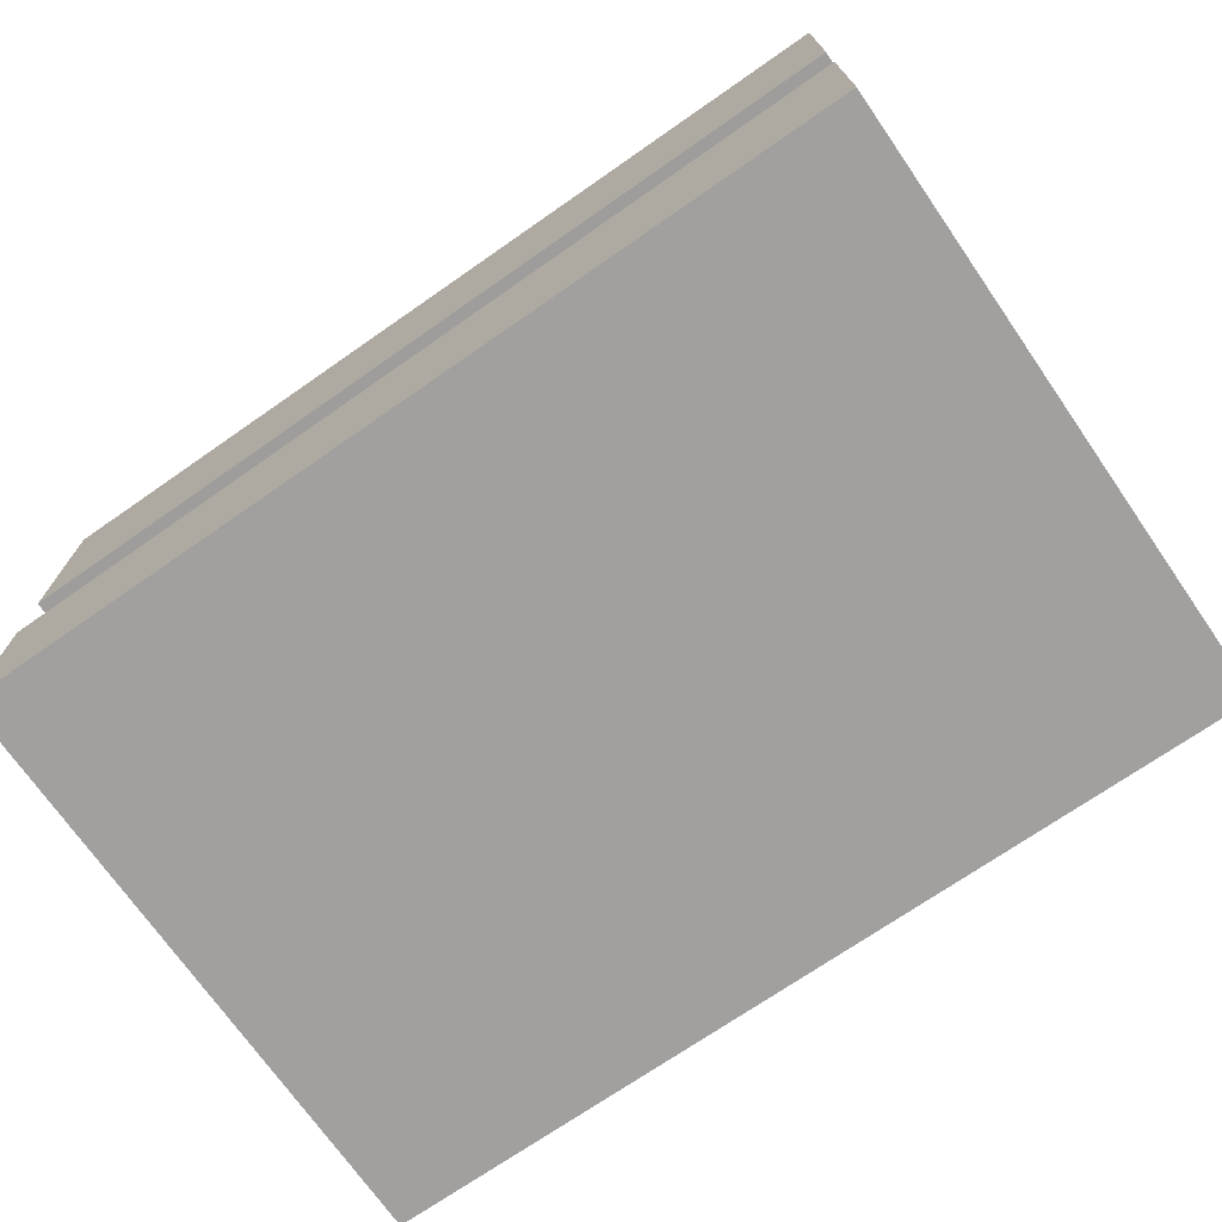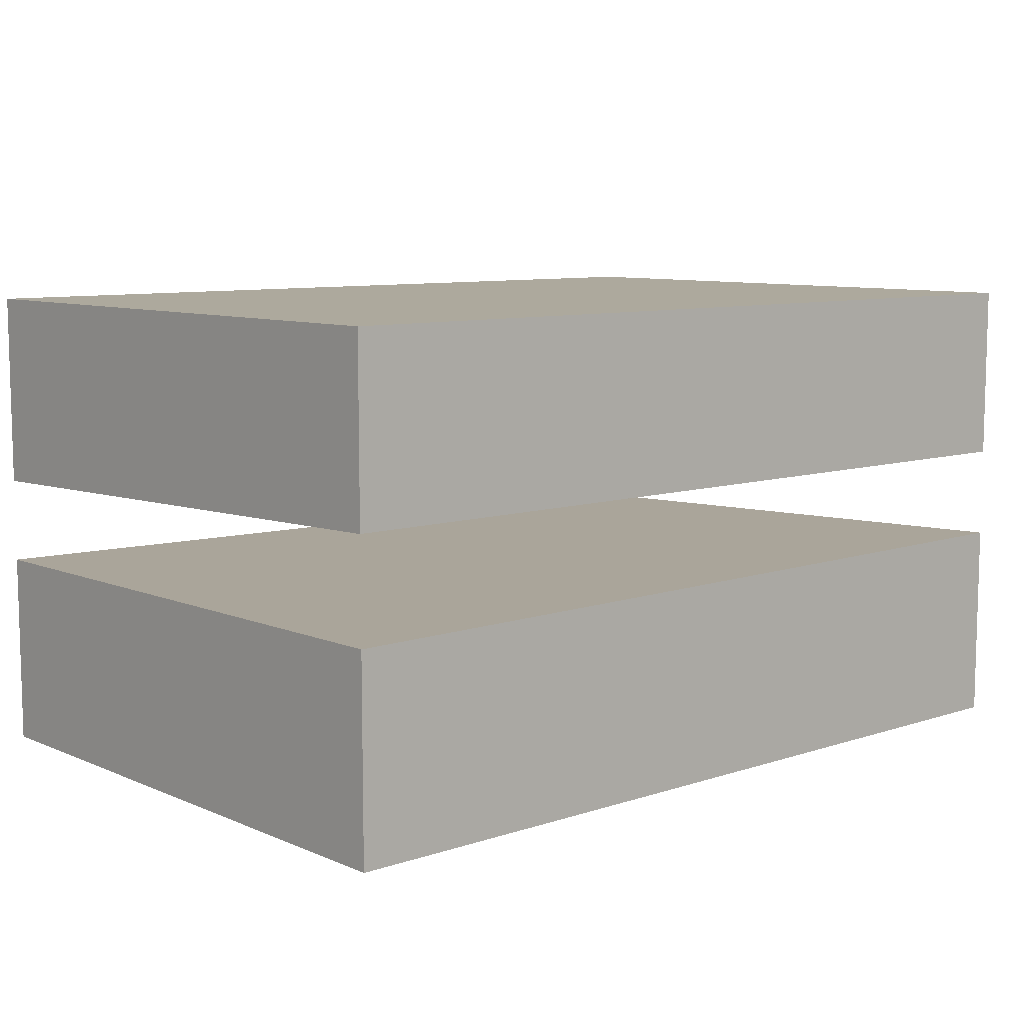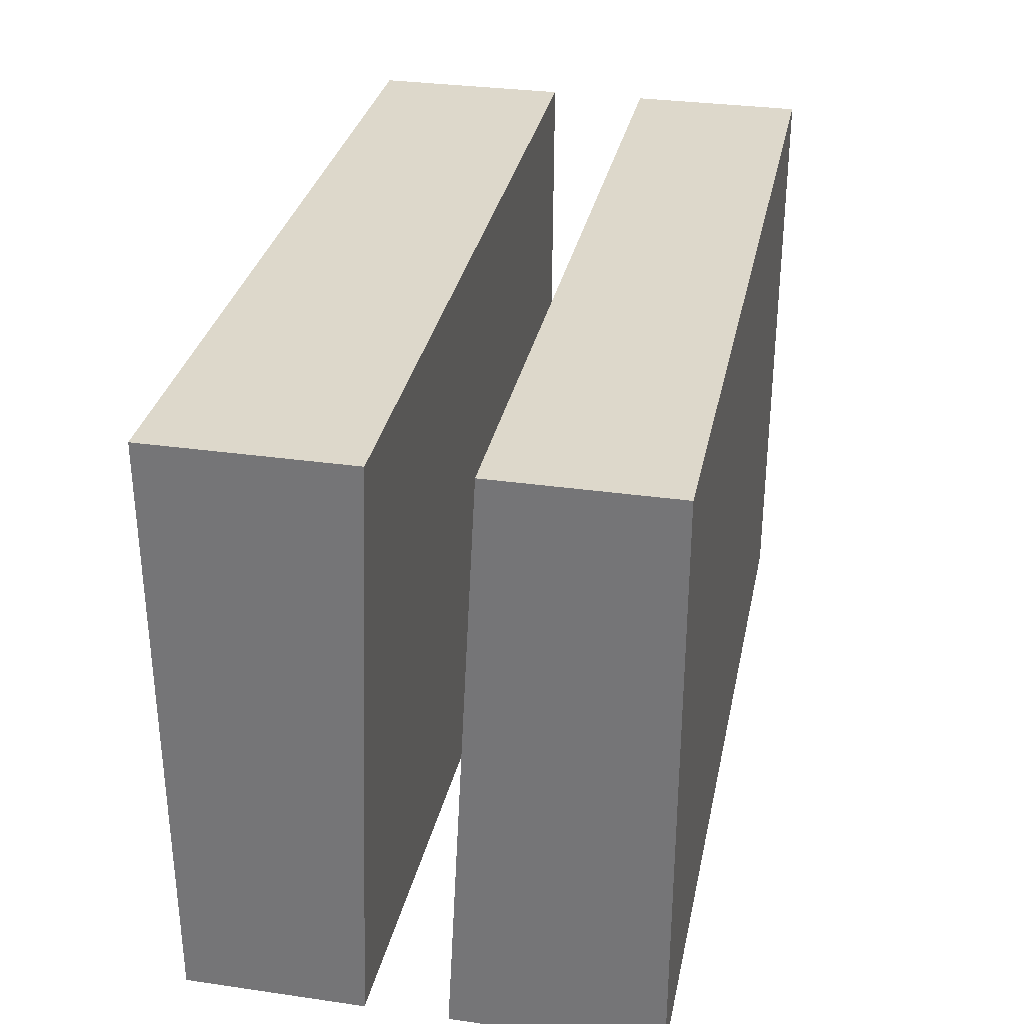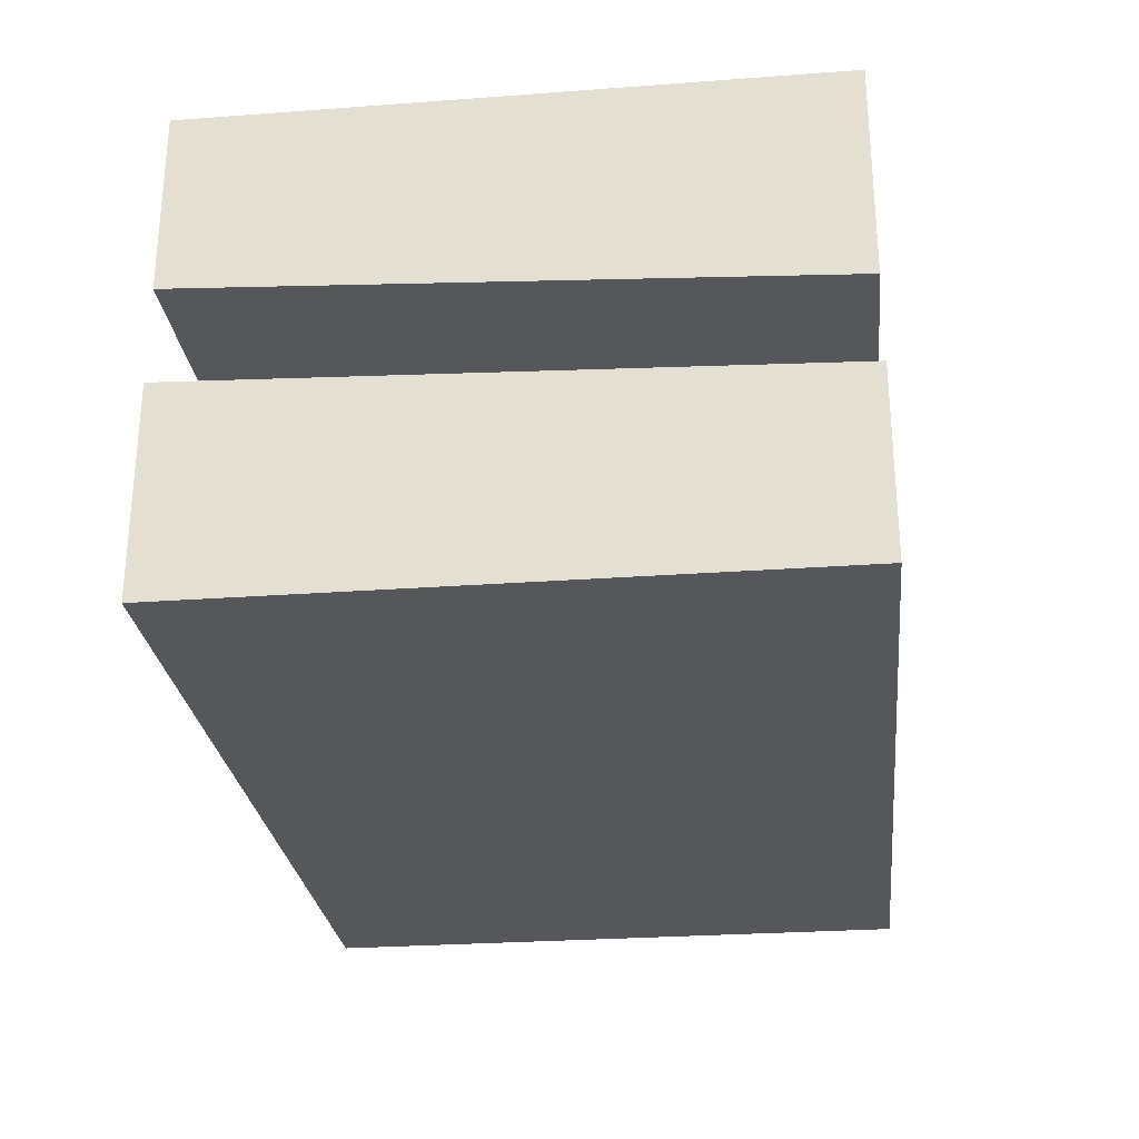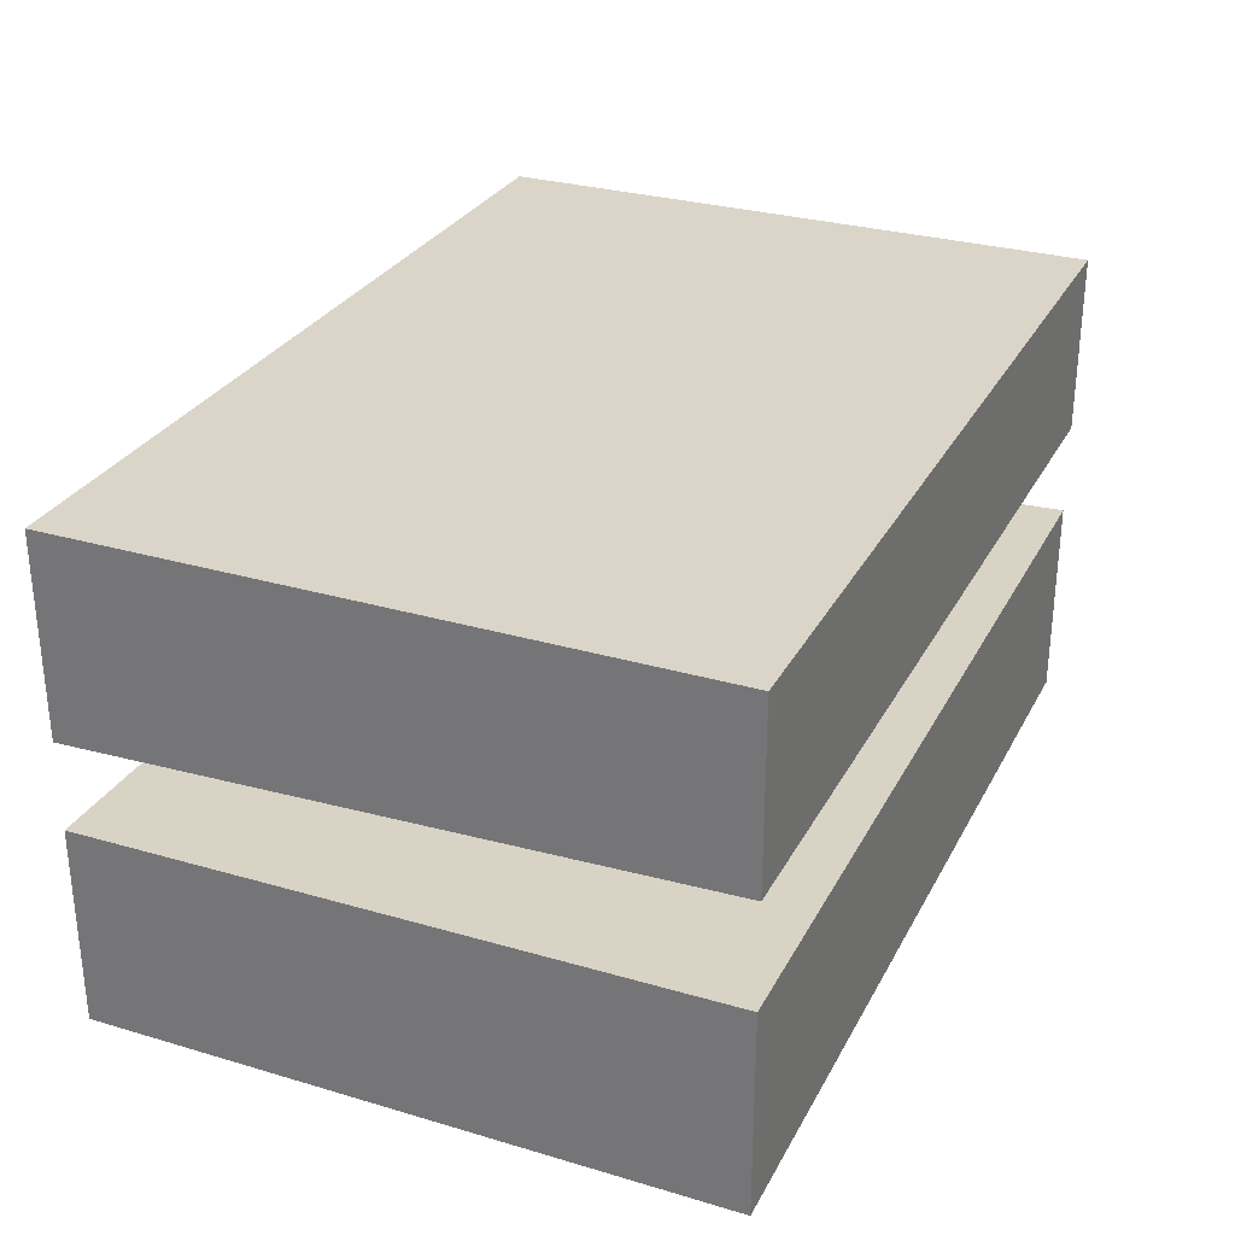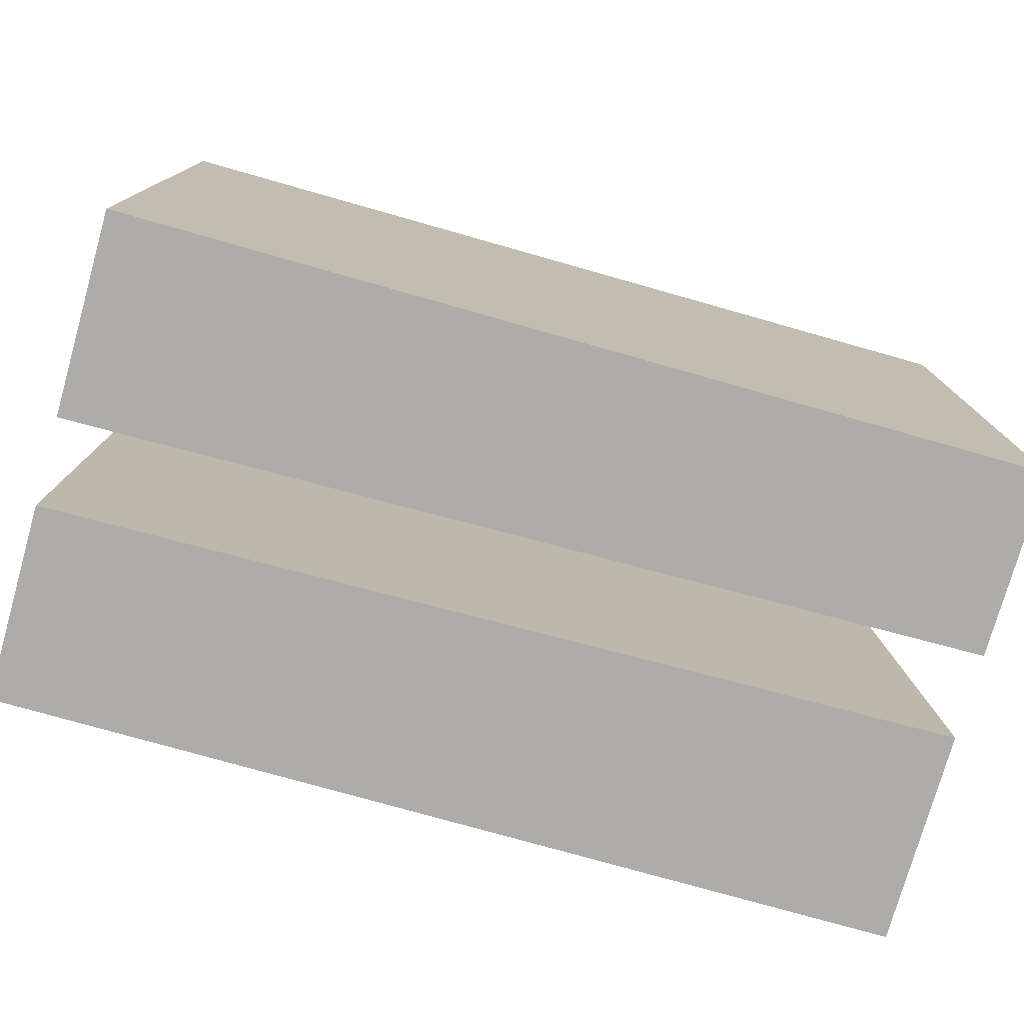
<metadata>
{"format":"obj","ext":"obj","renderer":"f3d","projection":"perspective","resolution":1024,"background":"white","views":[{"elev":-71.8,"azim":-145.2,"up":"+Y"},{"elev":8.8,"azim":-41.5,"up":"+Y"},{"elev":31.5,"azim":101.5,"up":"+Z"},{"elev":-27.2,"azim":96.5,"up":"+Y"},{"elev":29.3,"azim":-66.5,"up":"+Y"},{"elev":-76.7,"azim":-15.8,"up":"+Z"}]}
</metadata>
<code>
o sideblock_break2
v 0.2175 -0.117 0.15
v 0.2175 0.117 0.15
v -0.2175 -0.117 0.15
v -0.2175 0.117 0.15
v 0.2175 -0.117 -0.15
v 0.2175 0.117 -0.15
v -0.2175 -0.117 -0.15
v -0.2175 0.117 -0.15
v -0.2175 0.03037 0.15
v 0.2175 0.0135 -0.15
v 0.2175 0.02915 0.15
v -0.2175 0.02154 -0.15
v -0.2175 -0.01895 0.15
v -0.2175 -0.02062 -0.15
v 0.2175 -0.0277 -0.15
v 0.2175 -0.0166 0.15
f 1 16 13 3
f 3 13 14 7
f 7 14 15 5
f 5 15 16 1
f 3 7 5 1
f 8 4 2 6
f 10 12 8 6
f 9 11 2 4
f 11 10 6 2
f 12 9 4 8
f 11 9 12 10
f 13 16 15 14

</code>
